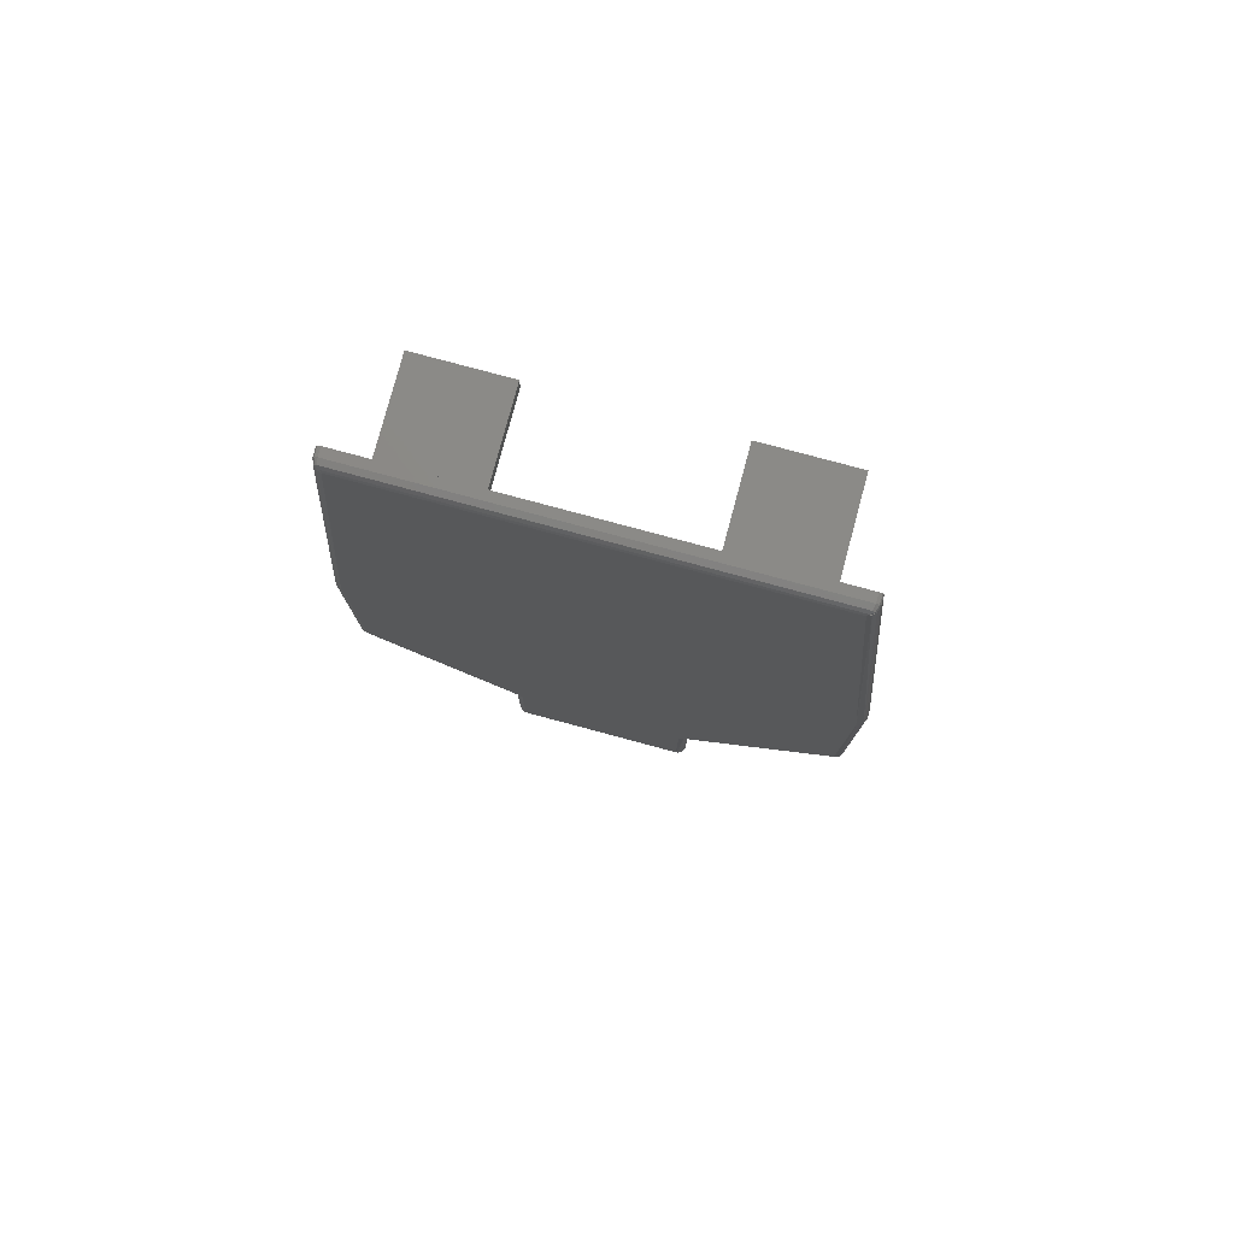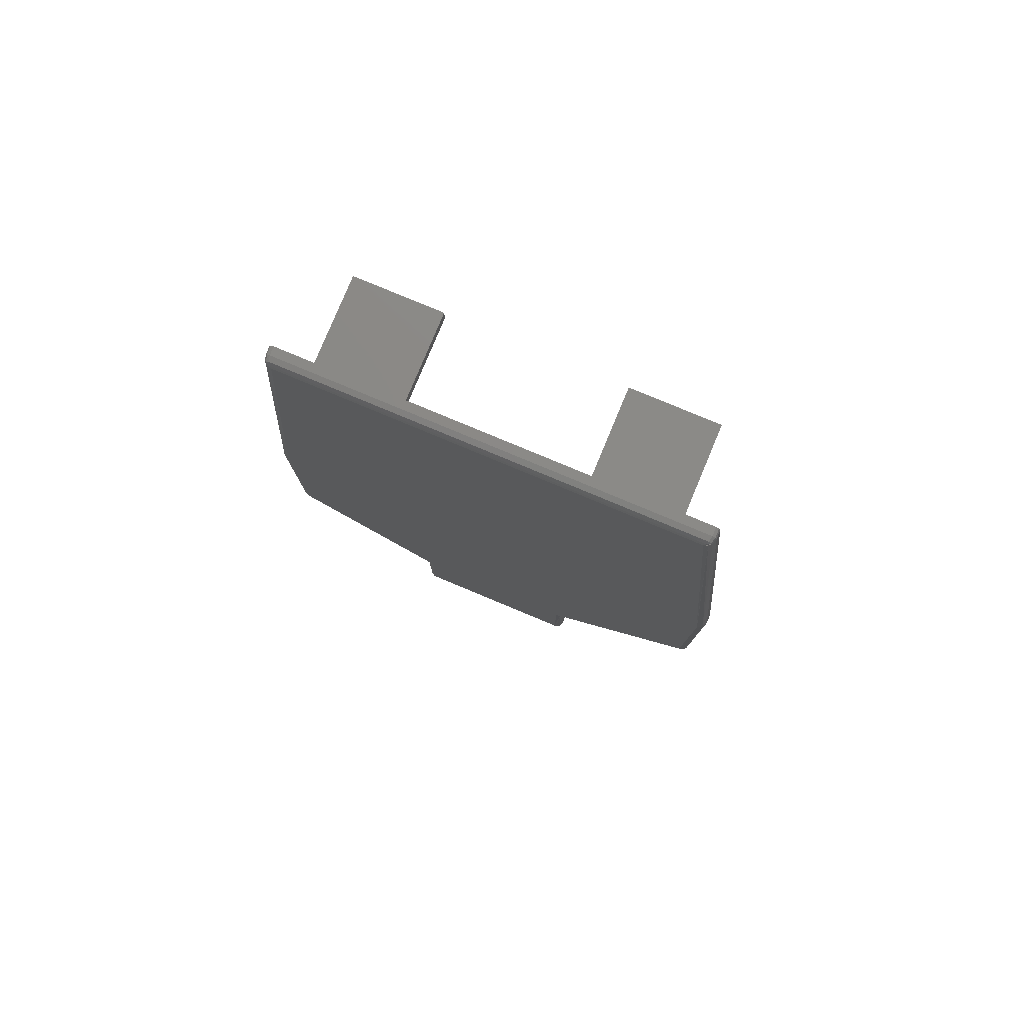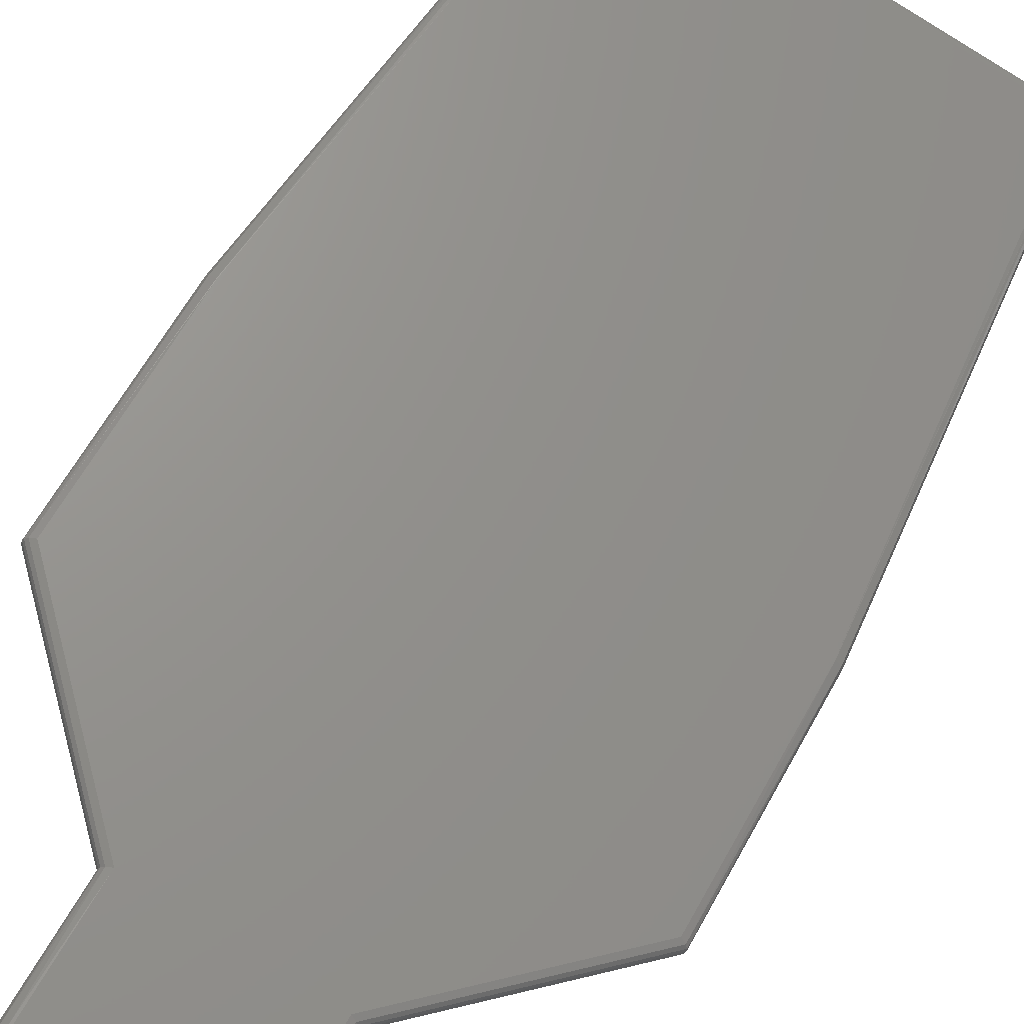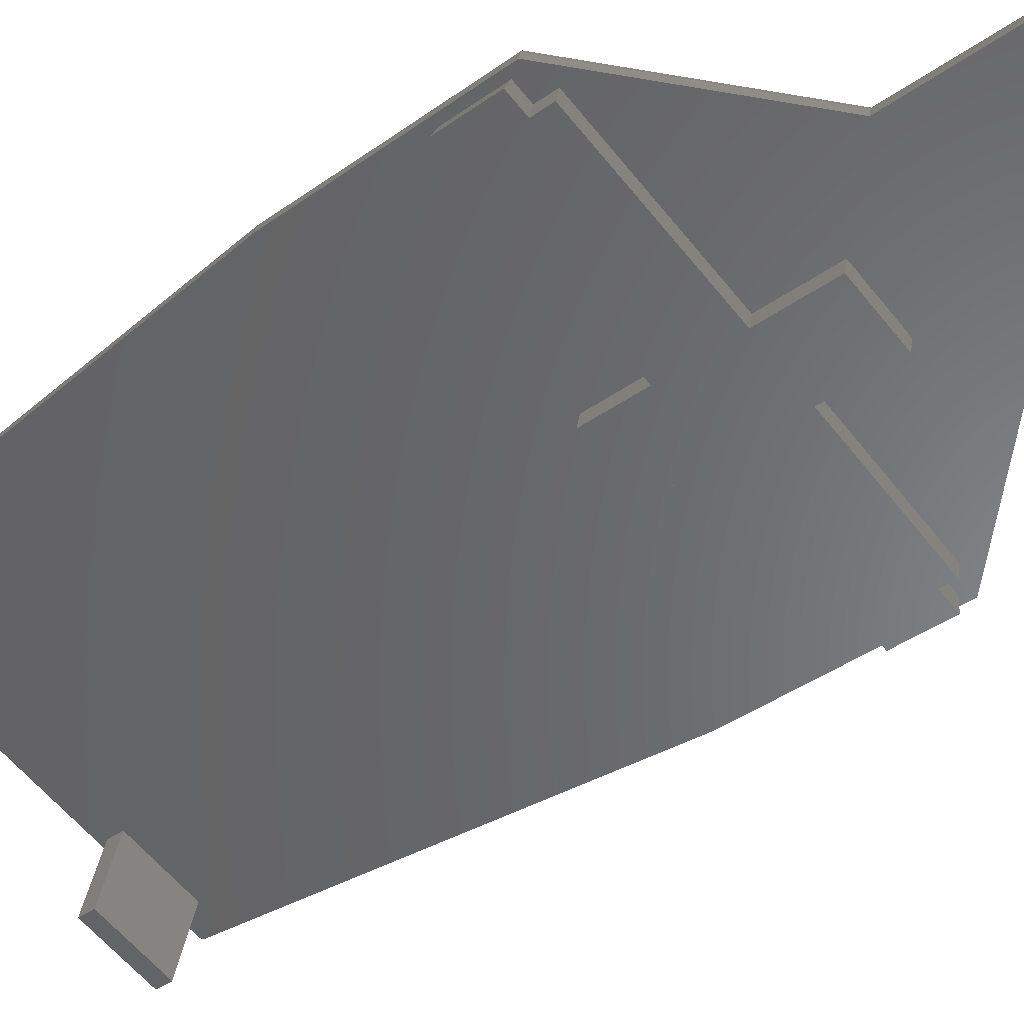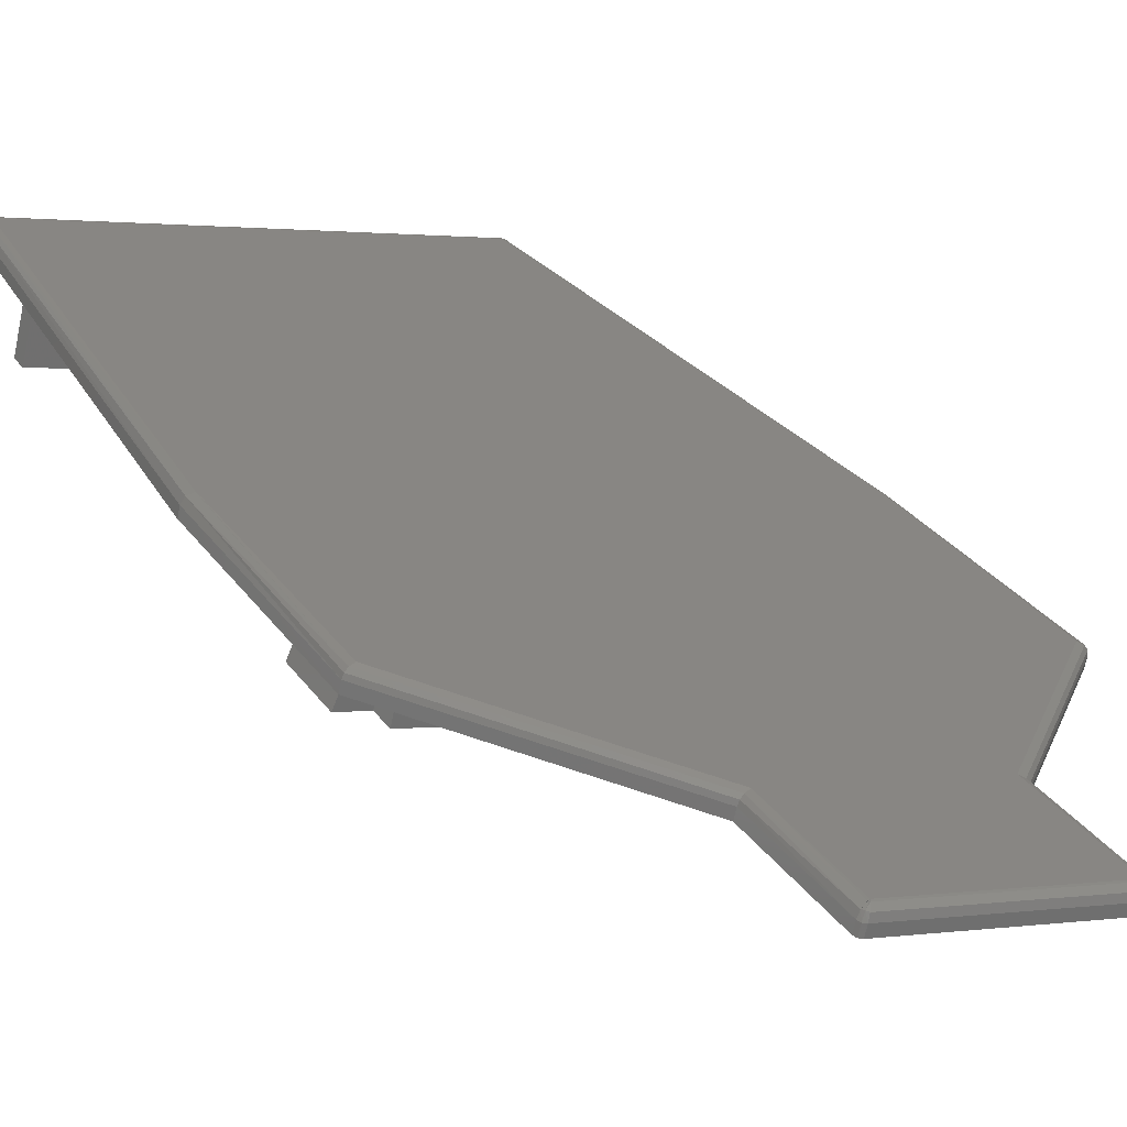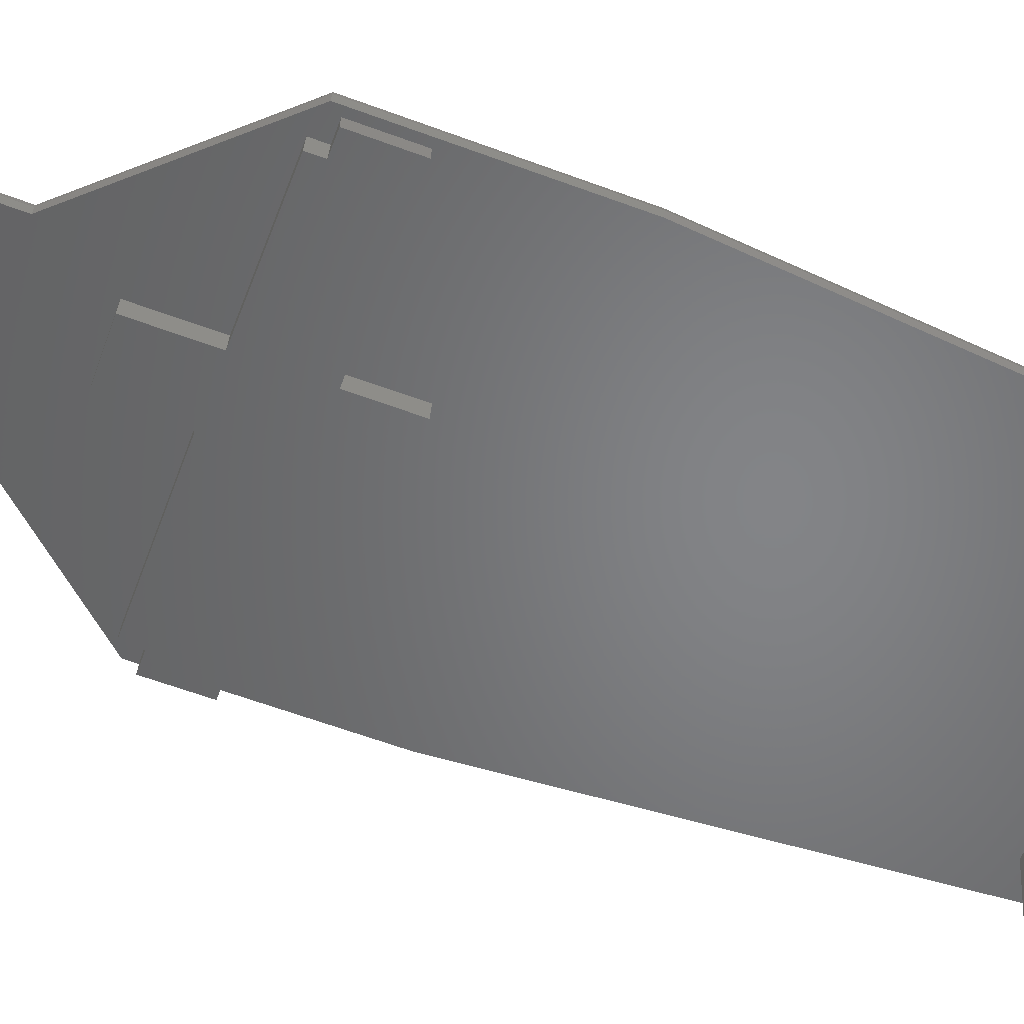
<metadata>
{"format":"stl","ext":"stl","renderer":"f3d","projection":"perspective","resolution":1024,"background":"white","views":[{"elev":79.1,"azim":28.5,"up":"+Y"},{"elev":79.9,"azim":36.1,"up":"+Y"},{"elev":63.5,"azim":29.0,"up":"+Z"},{"elev":-42.8,"azim":-50.0,"up":"+Z"},{"elev":28.5,"azim":-27.7,"up":"+Z"},{"elev":-64.7,"azim":69.8,"up":"+Z"}]}
</metadata>
<code>
# stl→obj: 132 verts, 260 faces
v 22.81 -102.7 63.27
v 19 -102.7 64.18
v 19 -100.2 64.18
v 19 -93.2 64.18
v 41.63 -93.35 58.76
v 41.63 -102.7 58.76
v 41.63 -111.4 58.76
v 49.79 -86.07 56.81
v 49.79 -93.4 56.81
v 49.79 -102.6 56.81
v 49.79 -111.4 56.81
v 41.63 -86.07 58.76
v 16.16 -93.2 64.86
v 16.16 -100.2 64.86
v 68.56 -102.4 52.32
v 68.56 -100.5 52.32
v 68.56 -93.53 52.32
v 71.41 -93.53 51.63
v 71.41 -100.5 51.63
v 19.47 -100.2 66.12
v 19.47 -102.7 66.12
v 17.02 -100.2 66.71
v 42.09 -93.35 60.71
v 19.47 -93.2 66.12
v 16.05 -75.68 66.94
v 25.25 -24.03 64.74
v 34.97 -24.03 62.41
v 42.09 -86.07 60.71
v 33.56 -119.7 62.75
v 16.05 -101.7 66.94
v 23.27 -102.7 65.21
v 42.09 -102.7 60.71
v 67.36 -21.03 54.66
v 64.21 -22.03 55.42
v 54.48 -22.03 57.74
v 34.97 -22.03 62.41
v 25.25 -22.03 64.74
v 21.15 -21.03 65.72
v 54.95 -119.7 57.63
v 54.95 -133.1 57.63
v 54.81 -133.4 57.66
v 54.47 -133.6 57.75
v 50.26 -102.6 58.75
v 69.02 -102.4 54.26
v 72.46 -101.7 53.44
v 69.02 -93.53 54.26
v 50.26 -93.4 58.75
v 50.26 -86.07 58.75
v 54.48 -24.03 57.74
v 64.21 -24.03 55.42
v 42.09 -111.4 60.71
v 34.04 -133.6 62.63
v 33.7 -133.4 62.72
v 33.56 -133.1 62.75
v 67.85 -21.49 54.54
v 67.69 -21.16 54.58
v 72.46 -75.68 53.44
v 71.49 -93.53 53.67
v 20.82 -21.16 65.8
v 20.66 -21.49 65.84
v 71.49 -100.5 53.67
v 69.02 -100.5 54.26
v 17.02 -93.2 66.71
v 50.26 -111.4 58.75
v 54.7 -133.6 58.72
v 34.27 -133.6 63.61
v 55.18 -119.7 58.6
v 55.18 -133.1 58.6
v 54.44 -132.6 59.81
v 34.99 -132.6 64.46
v 54.56 -132.8 59.75
v 34.86 -132.8 64.46
v 54.74 -133.4 59.34
v 34.52 -133.4 64.18
v 54.44 -119.3 59.81
v 54.98 -119.5 59.48
v 54.69 -132.7 59.72
v 55.12 -133 59.25
v 55.18 -119.6 59.07
v 34.99 -119.3 64.46
v 67.38 -22.03 56.71
v 71.95 -75.72 55.62
v 71.95 -101.3 55.62
v 17.49 -75.72 68.65
v 17.49 -101.3 68.65
v 22.06 -22.03 67.56
v 55.04 -133.4 58.64
v 54.99 -133.2 59.34
v 21.38 -21.03 66.69
v 67.59 -21.03 55.63
v 21.83 -21.57 67.5
v 67.56 -21.57 56.56
v 21.61 -21.24 67.26
v 67.64 -21.24 56.25
v 68.08 -21.49 55.52
v 72.69 -75.68 54.41
v 67.78 -21.78 56.5
v 72.01 -75.72 55.6
v 72.58 -75.69 55.15
v 68.03 -21.6 56.16
v 67.92 -21.16 55.55
v 67.88 -21.38 56.25
v 33.79 -133.1 63.72
v 33.79 -119.7 63.72
v 34.74 -132.7 64.49
v 34.37 -119.5 64.41
v 34.13 -133 64.27
v 34 -119.6 64.14
v 33.93 -133.4 63.69
v 34.3 -133.2 64.29
v 16.28 -75.68 67.91
v 20.89 -21.49 66.81
v 17.43 -75.72 68.66
v 21.6 -21.78 67.55
v 16.71 -75.69 68.52
v 21.23 -21.6 67.36
v 21.05 -21.16 66.77
v 21.4 -21.38 67.37
v 72.69 -101.7 54.41
v 16.28 -101.7 67.91
v 72.48 -101.5 55.29
v 72.69 -101.6 54.88
v 16.86 -101.5 68.6
v 16.5 -101.6 68.33
v 52.15 -22.03 48.02
v 61.88 -22.03 45.69
v 52.15 -24.03 48.02
v 61.88 -24.03 45.69
v 22.92 -22.03 55.01
v 22.92 -24.03 55.01
v 32.64 -24.03 52.69
v 32.64 -22.03 52.69
f 1 2 3
f 1 3 4
f 1 4 5
f 1 5 6
f 7 8 9
f 7 9 10
f 7 10 11
f 8 7 6
f 8 6 5
f 8 5 12
f 4 3 13
f 13 3 14
f 15 10 16
f 16 10 9
f 16 9 17
f 18 19 17
f 17 19 16
f 20 21 22
f 23 24 25
f 23 25 26
f 23 26 27
f 23 27 28
f 29 30 22
f 29 22 21
f 29 21 31
f 29 31 32
f 33 34 35
f 33 35 36
f 33 36 37
f 33 37 38
f 39 40 41
f 39 41 42
f 39 42 43
f 39 43 44
f 39 44 45
f 46 47 48
f 46 48 49
f 46 49 50
f 32 51 52
f 32 52 53
f 32 53 54
f 32 54 29
f 55 33 56
f 33 55 34
f 34 55 57
f 34 57 50
f 50 57 58
f 50 58 46
f 35 49 36
f 36 49 27
f 49 48 27
f 27 48 28
f 38 37 59
f 59 37 60
f 37 26 60
f 60 26 25
f 57 45 58
f 58 45 61
f 45 44 61
f 61 44 62
f 24 63 25
f 25 63 22
f 25 22 30
f 43 42 64
f 64 42 52
f 64 52 51
f 2 21 3
f 3 21 20
f 4 24 5
f 5 24 23
f 4 13 24
f 24 13 63
f 20 22 3
f 3 22 14
f 14 22 13
f 13 22 63
f 16 62 15
f 15 62 44
f 9 47 17
f 17 47 46
f 62 16 61
f 61 16 19
f 17 46 18
f 18 46 58
f 19 18 61
f 61 18 58
f 6 7 32
f 32 7 51
f 11 64 7
f 7 64 51
f 11 10 64
f 64 10 43
f 15 44 10
f 10 44 43
f 9 8 47
f 47 8 48
f 8 12 48
f 48 12 28
f 12 5 28
f 28 5 23
f 1 31 2
f 2 31 21
f 6 32 1
f 1 32 31
f 65 66 42
f 42 66 52
f 67 68 39
f 39 68 40
f 69 70 71
f 71 70 72
f 71 72 73
f 73 72 74
f 73 74 65
f 65 74 66
f 75 69 76
f 76 69 77
f 76 77 78
f 68 67 78
f 78 67 79
f 78 79 76
f 75 70 69
f 80 70 81
f 81 70 75
f 81 75 82
f 82 75 83
f 84 85 86
f 86 85 80
f 86 80 81
f 40 68 41
f 41 68 87
f 41 87 42
f 42 87 65
f 78 77 88
f 69 71 73
f 69 73 88
f 69 88 77
f 65 87 73
f 73 87 88
f 87 68 88
f 88 68 78
f 89 90 38
f 38 90 33
f 86 81 91
f 91 81 92
f 91 92 93
f 93 92 94
f 93 94 89
f 89 94 90
f 95 96 55
f 55 96 57
f 81 82 97
f 97 82 98
f 97 98 99
f 96 95 99
f 99 95 100
f 99 100 97
f 33 90 56
f 56 90 101
f 56 101 55
f 55 101 95
f 94 92 102
f 81 97 100
f 81 100 102
f 81 102 92
f 95 101 100
f 100 101 102
f 101 90 102
f 102 90 94
f 103 104 54
f 54 104 29
f 70 80 105
f 105 80 106
f 105 106 107
f 104 103 108
f 108 103 107
f 108 107 106
f 52 66 53
f 53 66 109
f 53 109 54
f 54 109 103
f 74 72 110
f 70 105 107
f 70 107 110
f 70 110 72
f 103 109 107
f 107 109 110
f 109 66 110
f 110 66 74
f 111 112 25
f 25 112 60
f 84 86 113
f 113 86 114
f 113 114 115
f 112 111 116
f 116 111 115
f 116 115 114
f 60 112 59
f 59 112 117
f 59 117 38
f 38 117 89
f 116 114 118
f 86 91 93
f 86 93 118
f 86 118 114
f 89 117 93
f 93 117 118
f 117 112 118
f 118 112 116
f 119 67 45
f 45 67 39
f 96 119 57
f 57 119 45
f 120 111 30
f 30 111 25
f 104 120 29
f 29 120 30
f 82 83 98
f 98 83 121
f 98 121 99
f 119 96 122
f 122 96 99
f 122 99 121
f 83 75 121
f 121 75 76
f 121 76 122
f 122 76 79
f 122 79 119
f 119 79 67
f 80 85 106
f 106 85 123
f 106 123 108
f 108 123 124
f 108 124 104
f 104 124 120
f 85 84 123
f 123 84 113
f 123 113 115
f 111 120 115
f 115 120 124
f 115 124 123
f 125 35 126
f 126 35 34
f 49 35 127
f 127 35 125
f 128 50 127
f 127 50 49
f 34 50 126
f 126 50 128
f 37 129 26
f 26 129 130
f 131 27 130
f 130 27 26
f 27 131 36
f 36 131 132
f 129 37 132
f 132 37 36
f 126 128 125
f 125 128 127
f 132 131 129
f 129 131 130

</code>
